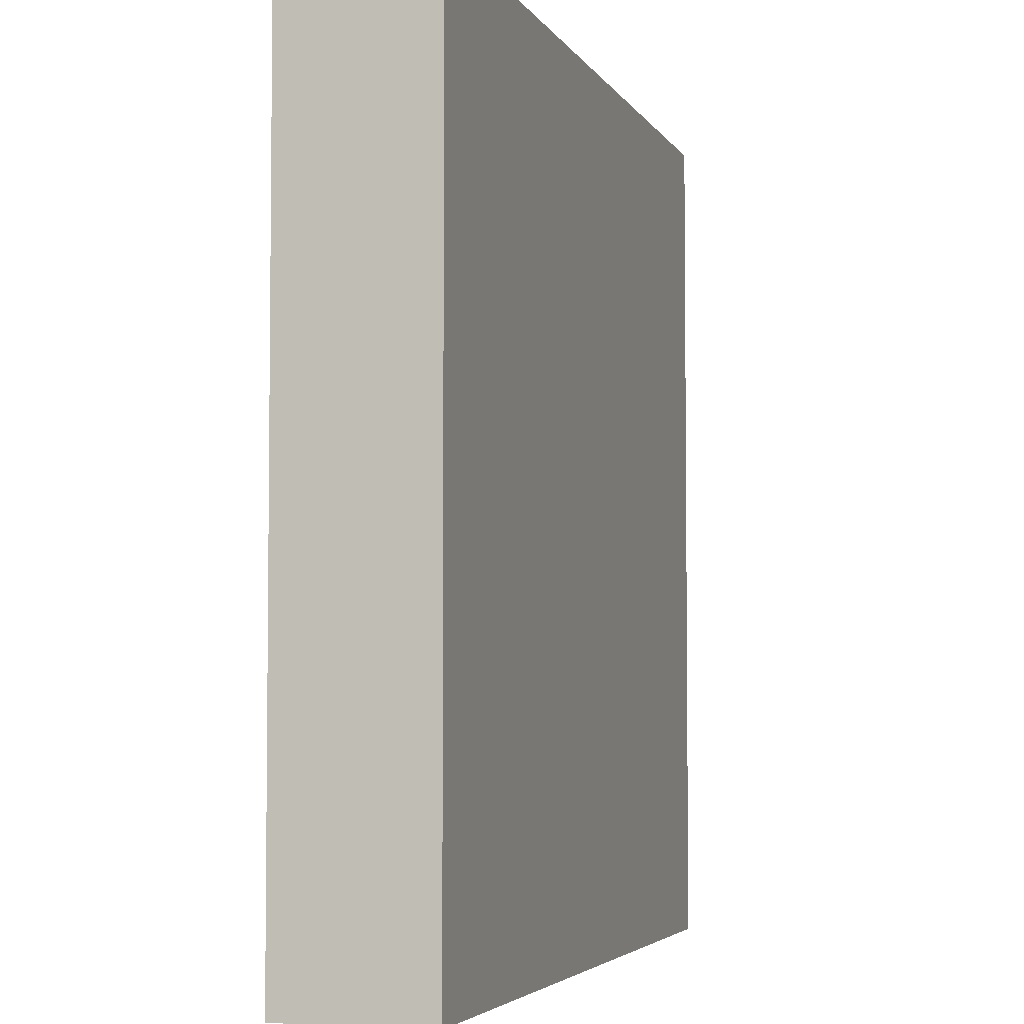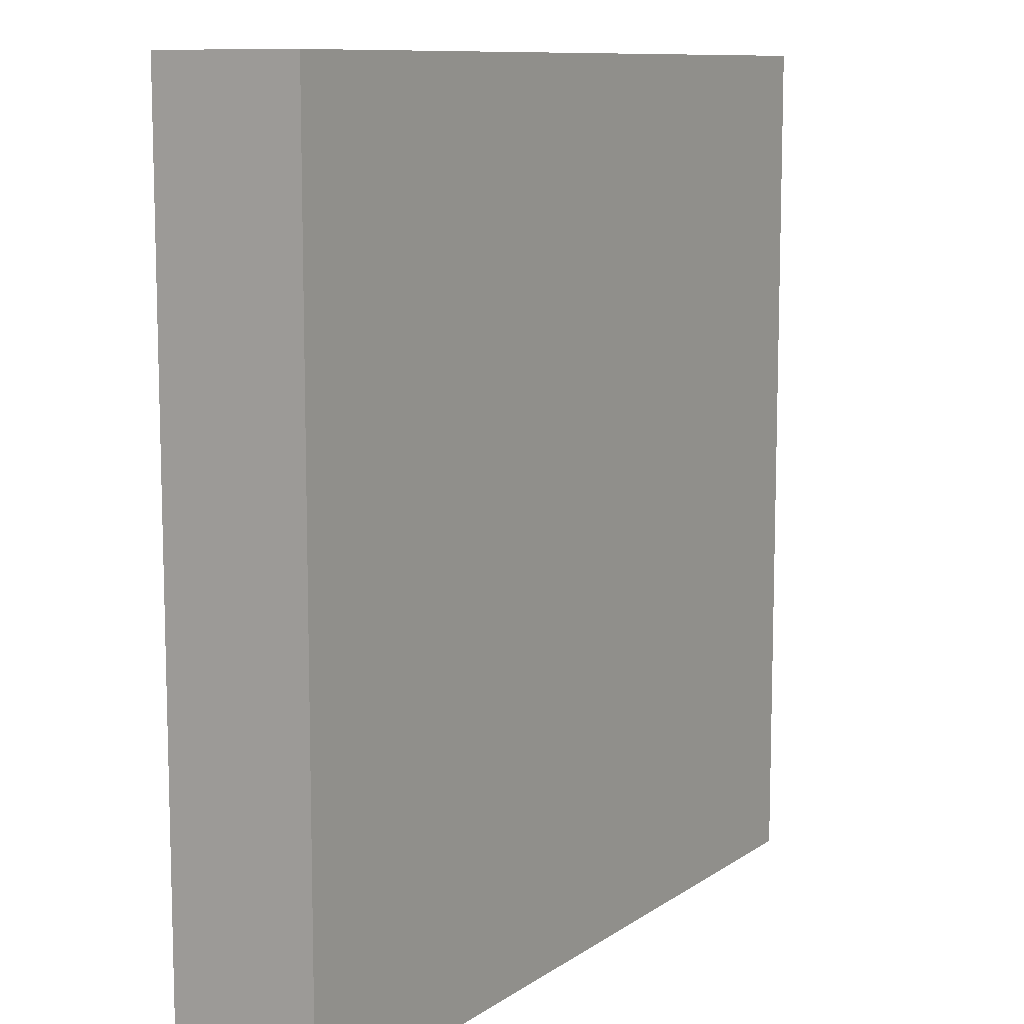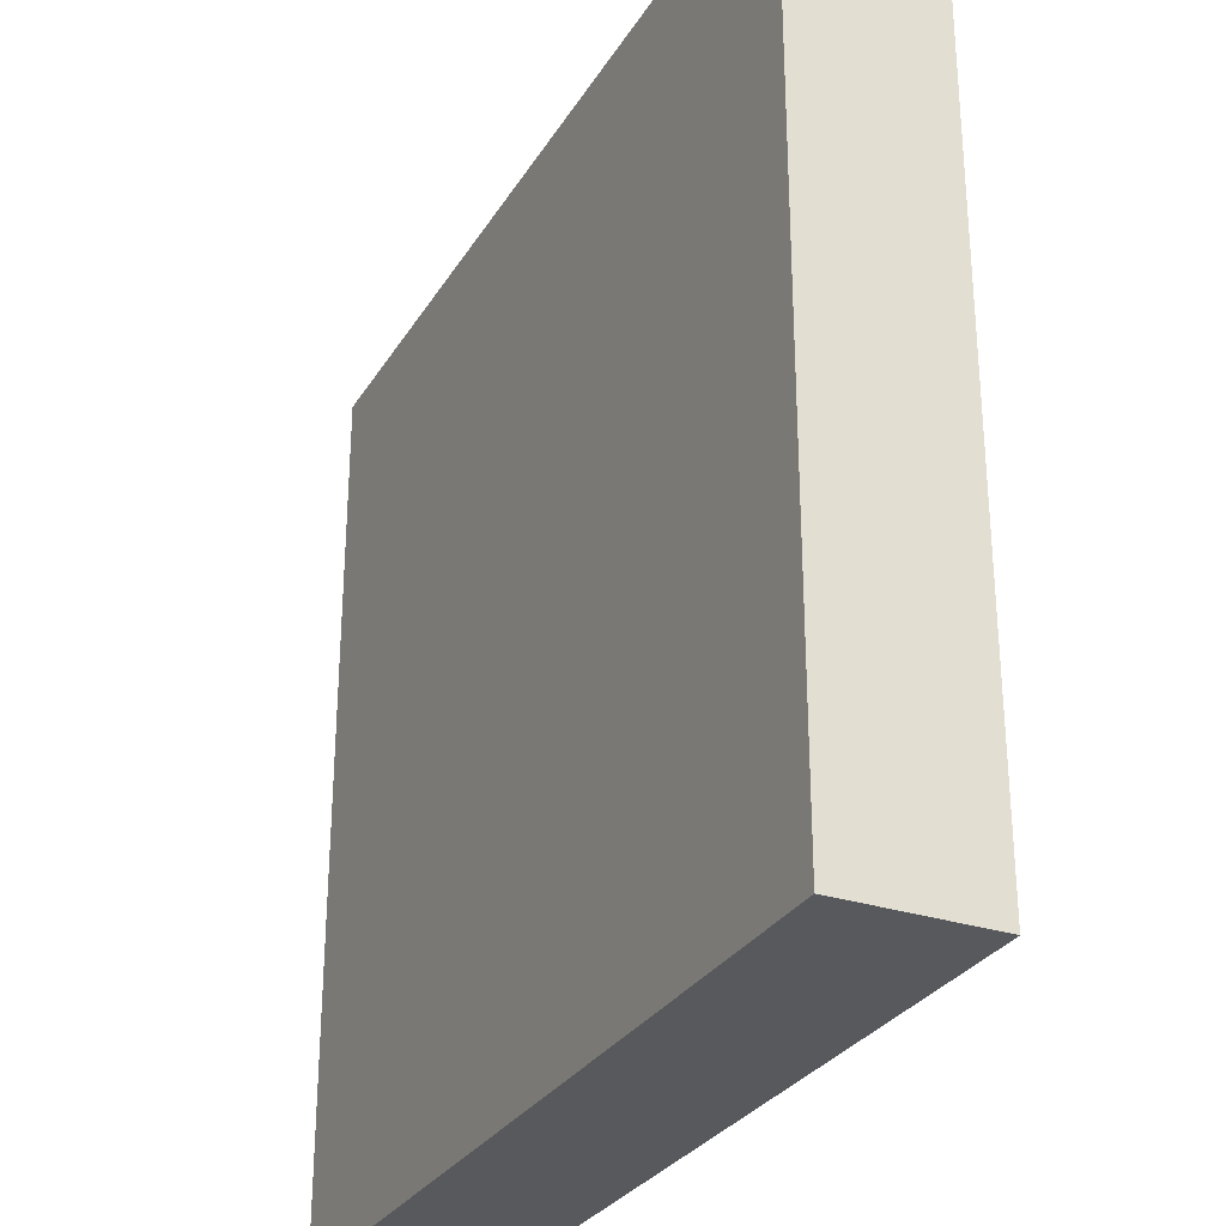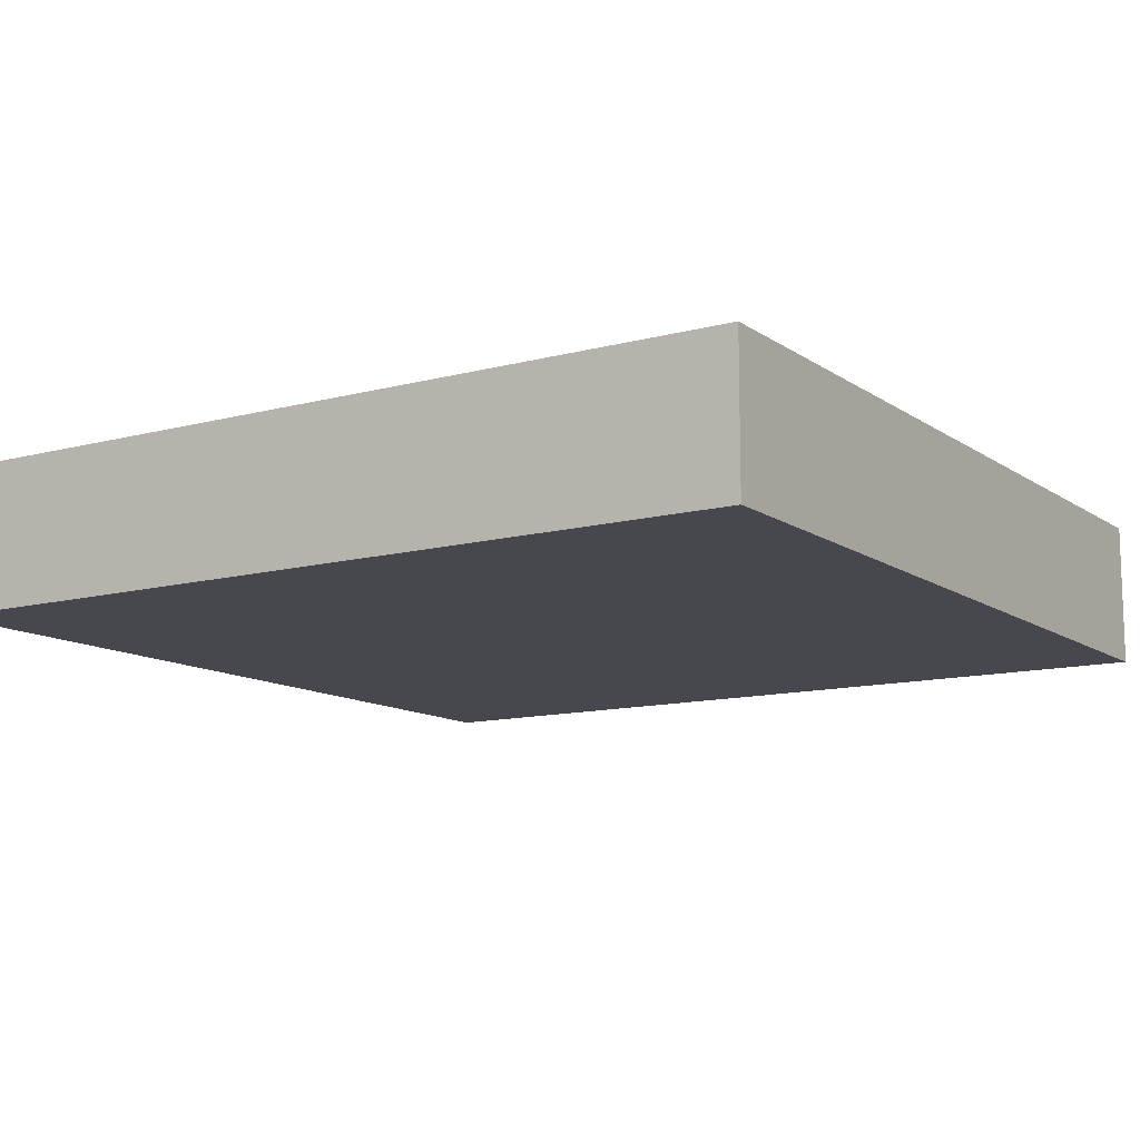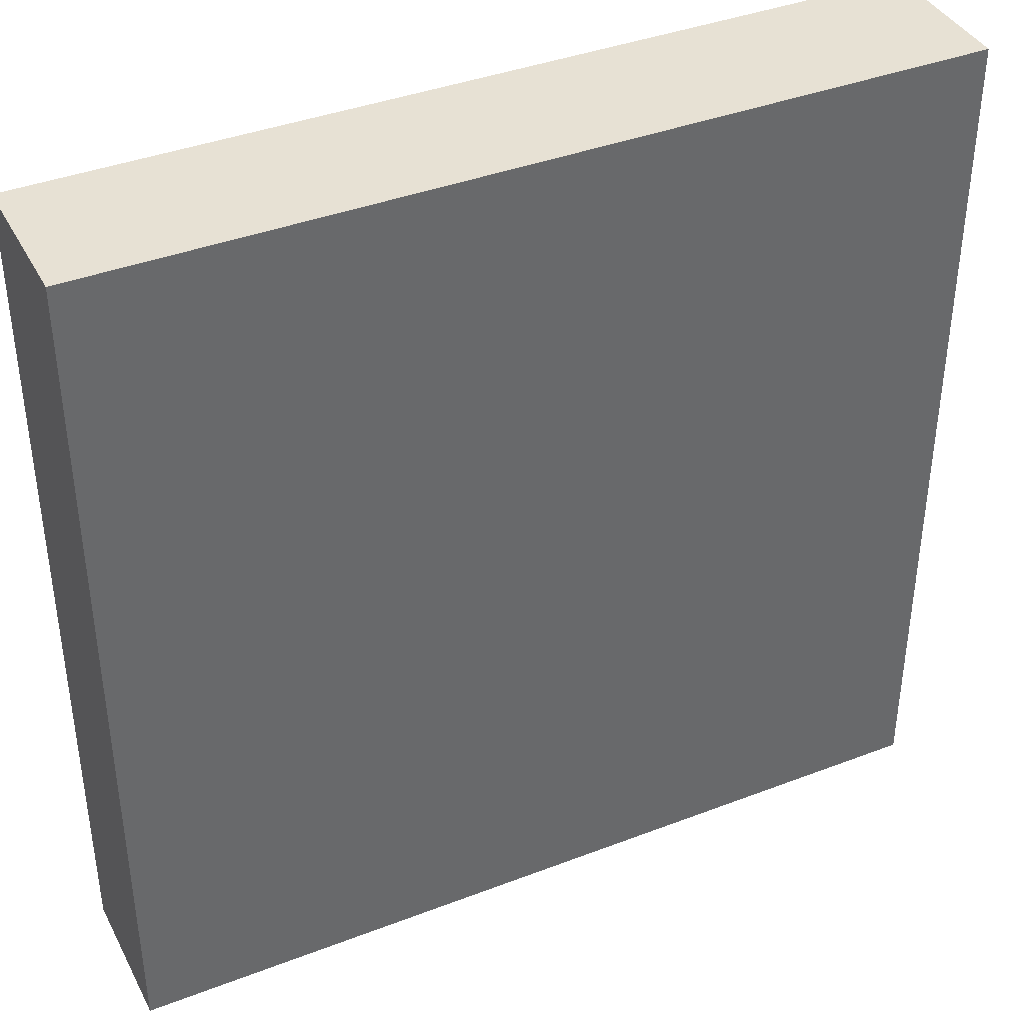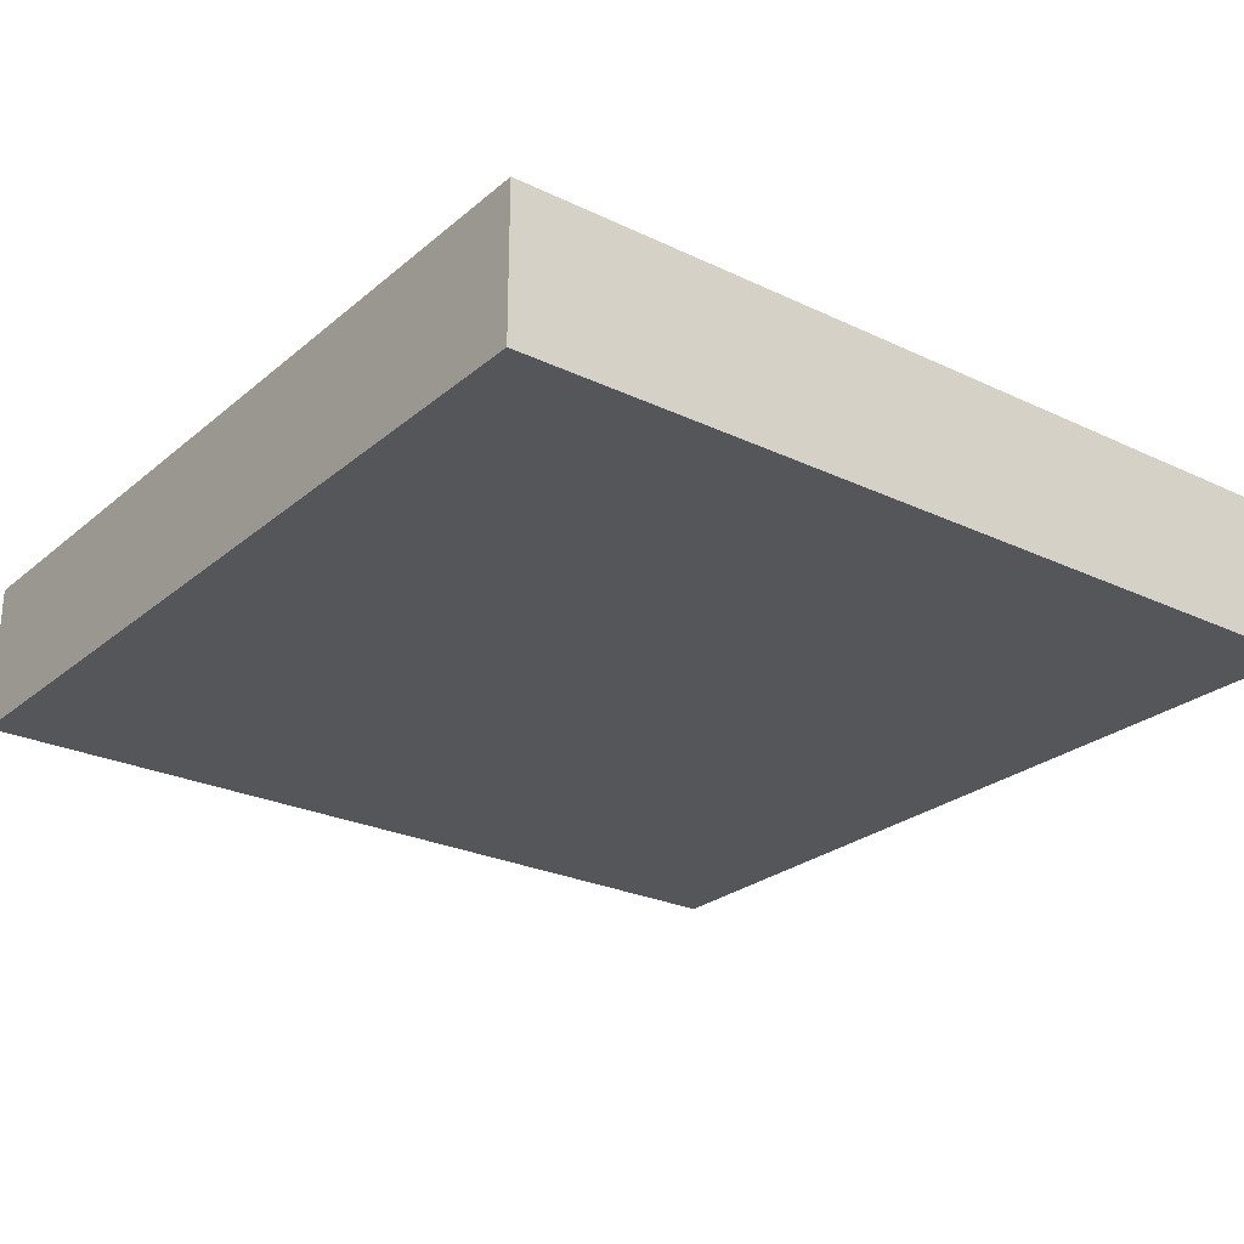
<metadata>
{"format":"obj","ext":"obj","renderer":"f3d","projection":"perspective","resolution":1024,"background":"white","views":[{"elev":-4.2,"azim":106.7,"up":"+Z"},{"elev":10.0,"azim":121.4,"up":"+Z"},{"elev":-29.4,"azim":64.2,"up":"+Z"},{"elev":-11.8,"azim":32.6,"up":"+Y"},{"elev":39.5,"azim":154.5,"up":"+Z"},{"elev":-25.6,"azim":-127.3,"up":"+Y"}]}
</metadata>
<code>
o Cube.013_Cube.796
v 2.861 0.4862 2.861
v 2.861 -0.4862 2.861
v -2.861 0.4862 2.861
v -2.861 -0.4862 2.861
v 2.861 0.4862 -2.861
v 2.861 -0.4862 -2.861
v -2.861 0.4862 -2.861
v -2.861 -0.4862 -2.861
f 1 3 4 2
f 3 7 8 4
f 7 5 6 8
f 5 1 2 6
f 3 1 5 7
f 8 6 2 4

</code>
